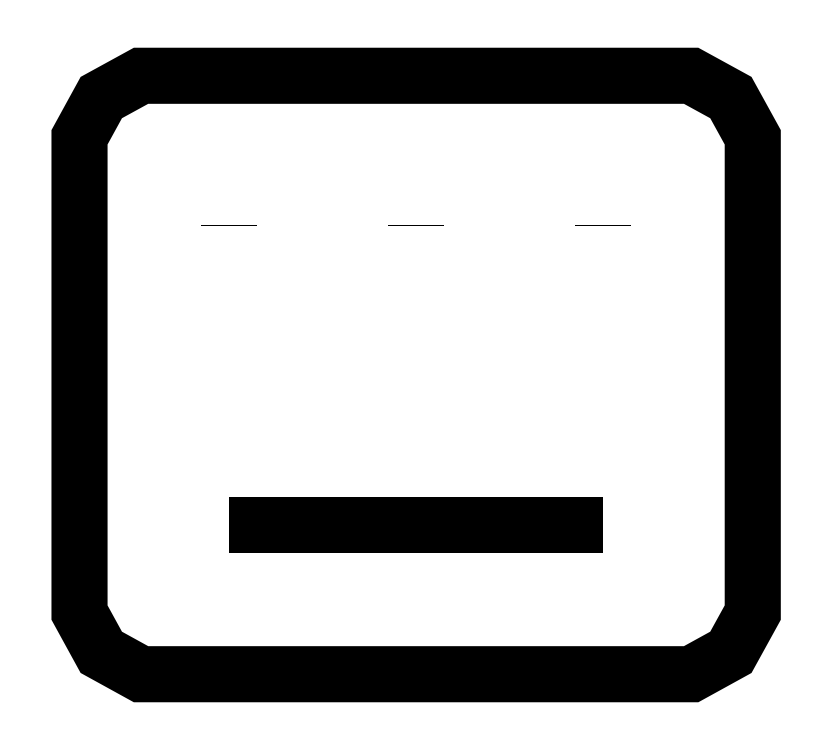
<metadata>
{"format":"dxf","ext":"dxf","renderer":"ezdxf+matplotlib","layout":"modelspace","background":"white","min_lineweight":24,"dpi":150}
</metadata>
<code>
0
SECTION
2
ENTITIES
0
POLYLINE
8
0
66
     1
10
0
20
0
30
0
70
     1
40
2.062
41
2.062
0
VERTEX
8
0
10
0.09549
20
0.3819
30
0
40
0.02865
41
0.02865
0
VERTEX
8
0
10
0.3628
20
0.3819
30
0
40
0.02865
41
0.02865
0
VERTEX
8
0
10
0.3696
20
0.3819
30
0
40
0.02865
41
0.02865
0
VERTEX
8
0
10
0.3899
20
0.3708
30
0
40
0.02865
41
0.02865
0
VERTEX
8
0
10
0.401
20
0.3505
30
0
40
0.02865
41
0.02865
0
VERTEX
8
0
10
0.401
20
0.3438
30
0
40
0.02865
41
0.02865
0
VERTEX
8
0
10
0.401
20
0.1146
30
0
40
0.02865
41
0.02865
0
VERTEX
8
0
10
0.401
20
0.1079
30
0
40
0.02865
41
0.02865
0
VERTEX
8
0
10
0.3899
20
0.08757
30
0
40
0.02865
41
0.02865
0
VERTEX
8
0
10
0.3696
20
0.07639
30
0
40
0.02865
41
0.02865
0
VERTEX
8
0
10
0.3628
20
0.07639
30
0
40
0.02865
41
0.02865
0
VERTEX
8
0
10
0.09549
20
0.07639
30
0
40
0.02865
41
0.02865
0
VERTEX
8
0
10
0.0887
20
0.07639
30
0
40
0.02865
41
0.02865
0
VERTEX
8
0
10
0.06841
20
0.08757
30
0
40
0.02865
41
0.02865
0
VERTEX
8
0
10
0.05729
20
0.1079
30
0
40
0.02865
41
0.02865
0
VERTEX
8
0
10
0.05729
20
0.1146
30
0
40
0.02865
41
0.02865
0
VERTEX
8
0
10
0.05729
20
0.3438
30
0
40
0.02865
41
0.02865
0
VERTEX
8
0
10
0.05729
20
0.3505
30
0
40
0.02865
41
0.02865
0
VERTEX
8
0
10
0.06841
20
0.3708
30
0
40
0.02865
41
0.02865
0
VERTEX
8
0
10
0.0887
20
0.3819
30
0
40
0.02865
41
0.02865
0
VERTEX
8
0
10
0.09549
20
0.3819
30
0
40
0.02865
41
0.02865
0
SEQEND
8
0
0
POLYLINE
8
0
66
     1
10
0
20
0
30
0
40
2.062
41
2.062
0
VERTEX
8
0
10
0.1337
20
0.3056
30
0
40
0.02865
41
0.02865
0
VERTEX
8
0
10
0.1337
20
0.3053
30
0
40
0.02865
41
0.02865
0
SEQEND
8
0
0
POLYLINE
8
0
66
     1
10
0
20
0
30
0
40
2.062
41
2.062
0
VERTEX
8
0
10
0.2292
20
0.3056
30
0
40
0.02865
41
0.02865
0
VERTEX
8
0
10
0.2292
20
0.3053
30
0
40
0.02865
41
0.02865
0
SEQEND
8
0
0
POLYLINE
8
0
66
     1
10
0
20
0
30
0
40
2.062
41
2.062
0
VERTEX
8
0
10
0.3247
20
0.3056
30
0
40
0.02865
41
0.02865
0
VERTEX
8
0
10
0.3247
20
0.3053
30
0
40
0.02865
41
0.02865
0
SEQEND
8
0
0
POLYLINE
8
0
66
     1
10
0
20
0
30
0
40
2.062
41
2.062
0
VERTEX
8
0
10
0.1337
20
0.2292
30
0
40
0.02865
41
0.02865
0
VERTEX
8
0
10
0.1337
20
0.2289
30
0
40
0.02865
41
0.02865
0
SEQEND
8
0
0
POLYLINE
8
0
66
     1
10
0
20
0
30
0
40
2.062
41
2.062
0
VERTEX
8
0
10
0.2292
20
0.2292
30
0
40
0.02865
41
0.02865
0
VERTEX
8
0
10
0.2292
20
0.2289
30
0
40
0.02865
41
0.02865
0
SEQEND
8
0
0
POLYLINE
8
0
66
     1
10
0
20
0
30
0
40
2.062
41
2.062
0
VERTEX
8
0
10
0.3247
20
0.2292
30
0
40
0.02865
41
0.02865
0
VERTEX
8
0
10
0.3247
20
0.2289
30
0
40
0.02865
41
0.02865
0
SEQEND
8
0
0
POLYLINE
8
0
66
     1
10
0
20
0
30
0
40
2.062
41
2.062
0
VERTEX
8
0
10
0.1337
20
0.1528
30
0
40
0.02865
41
0.02865
0
VERTEX
8
0
10
0.3247
20
0.1528
30
0
40
0.02865
41
0.02865
0
SEQEND
8
0
0
ENDSEC
0
EOF

</code>
